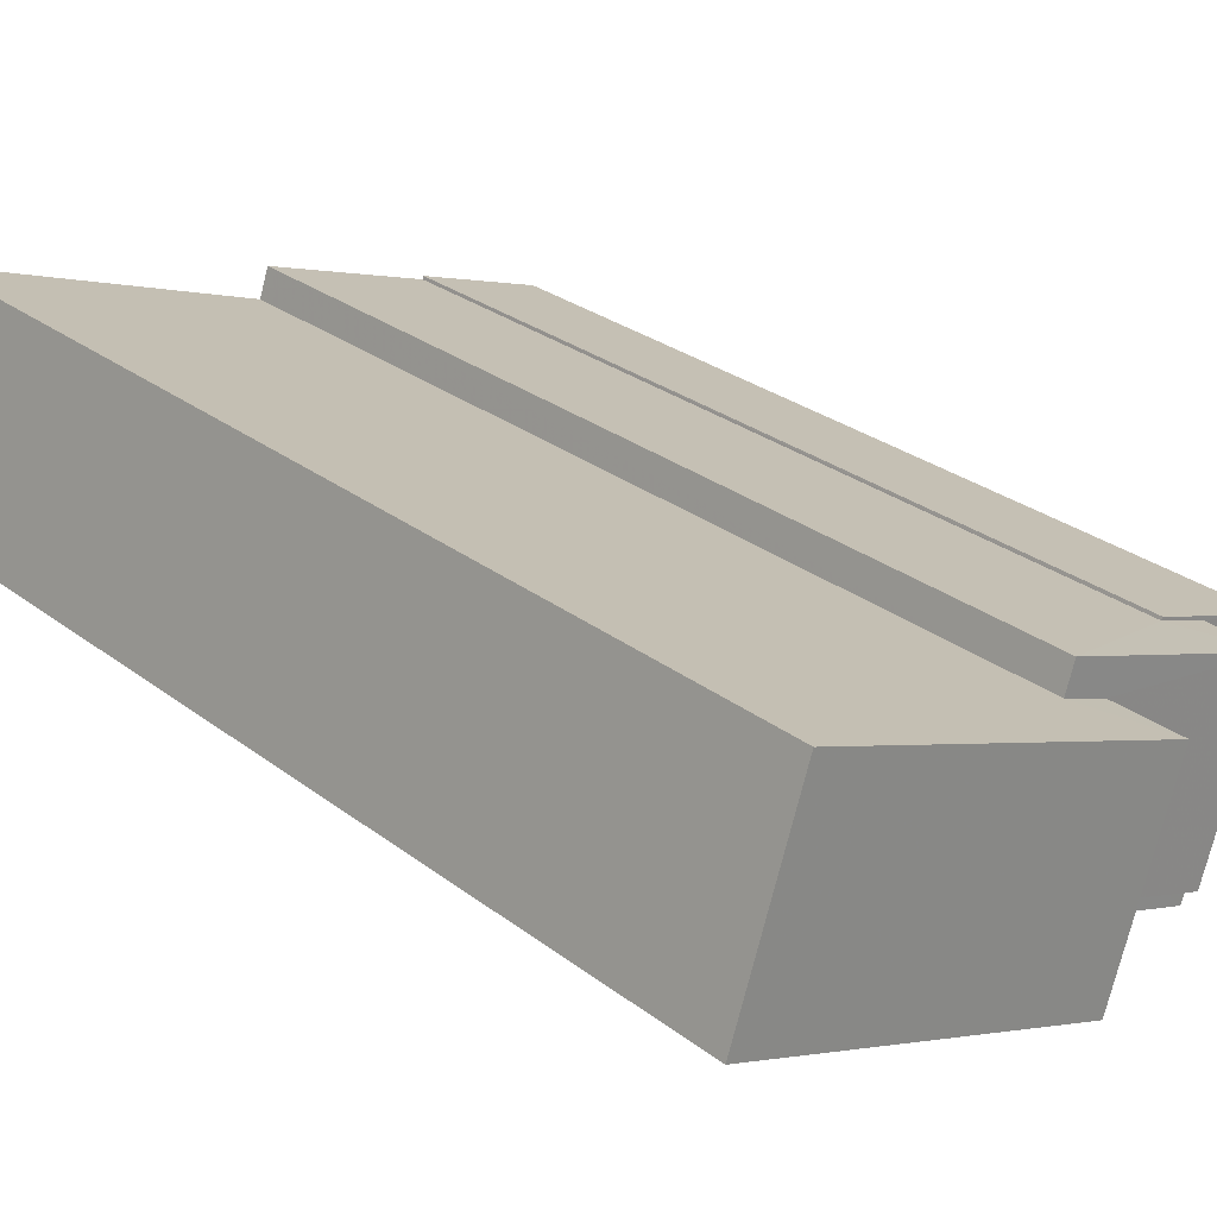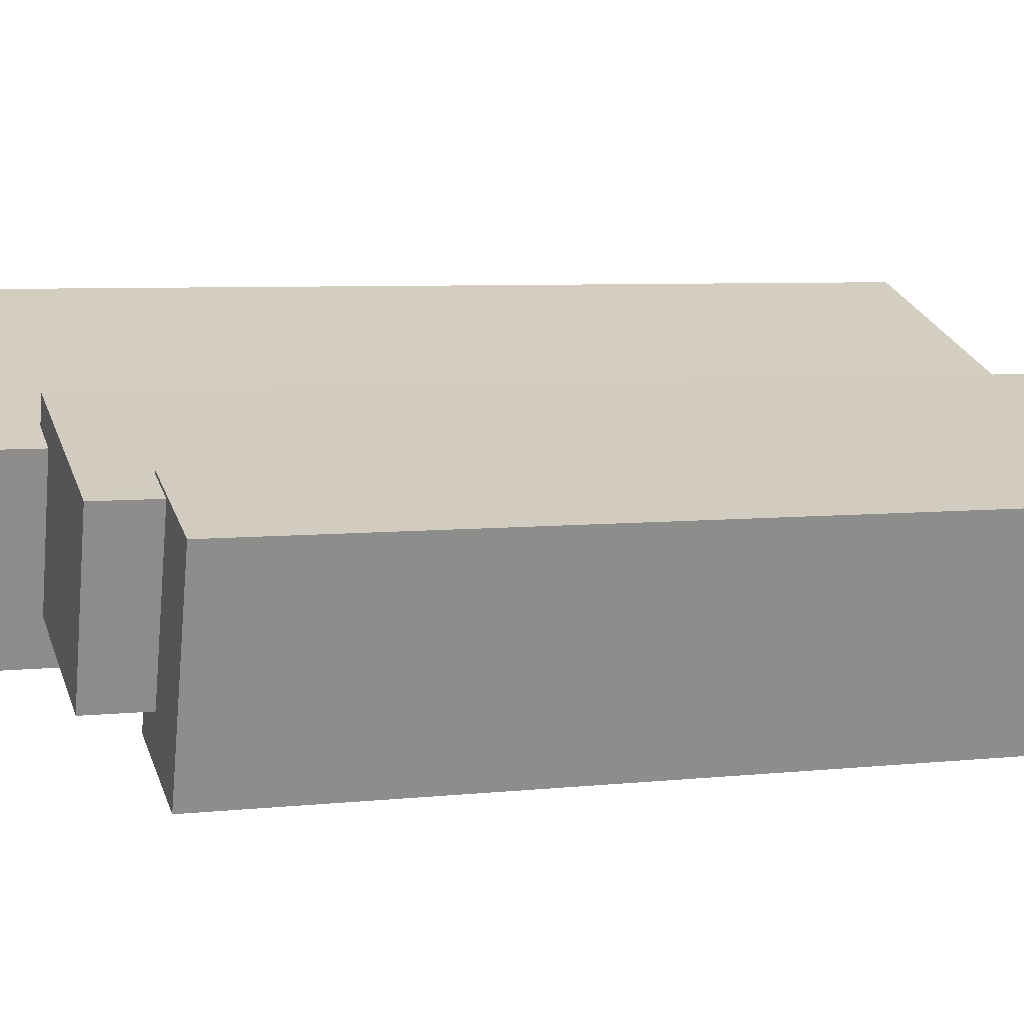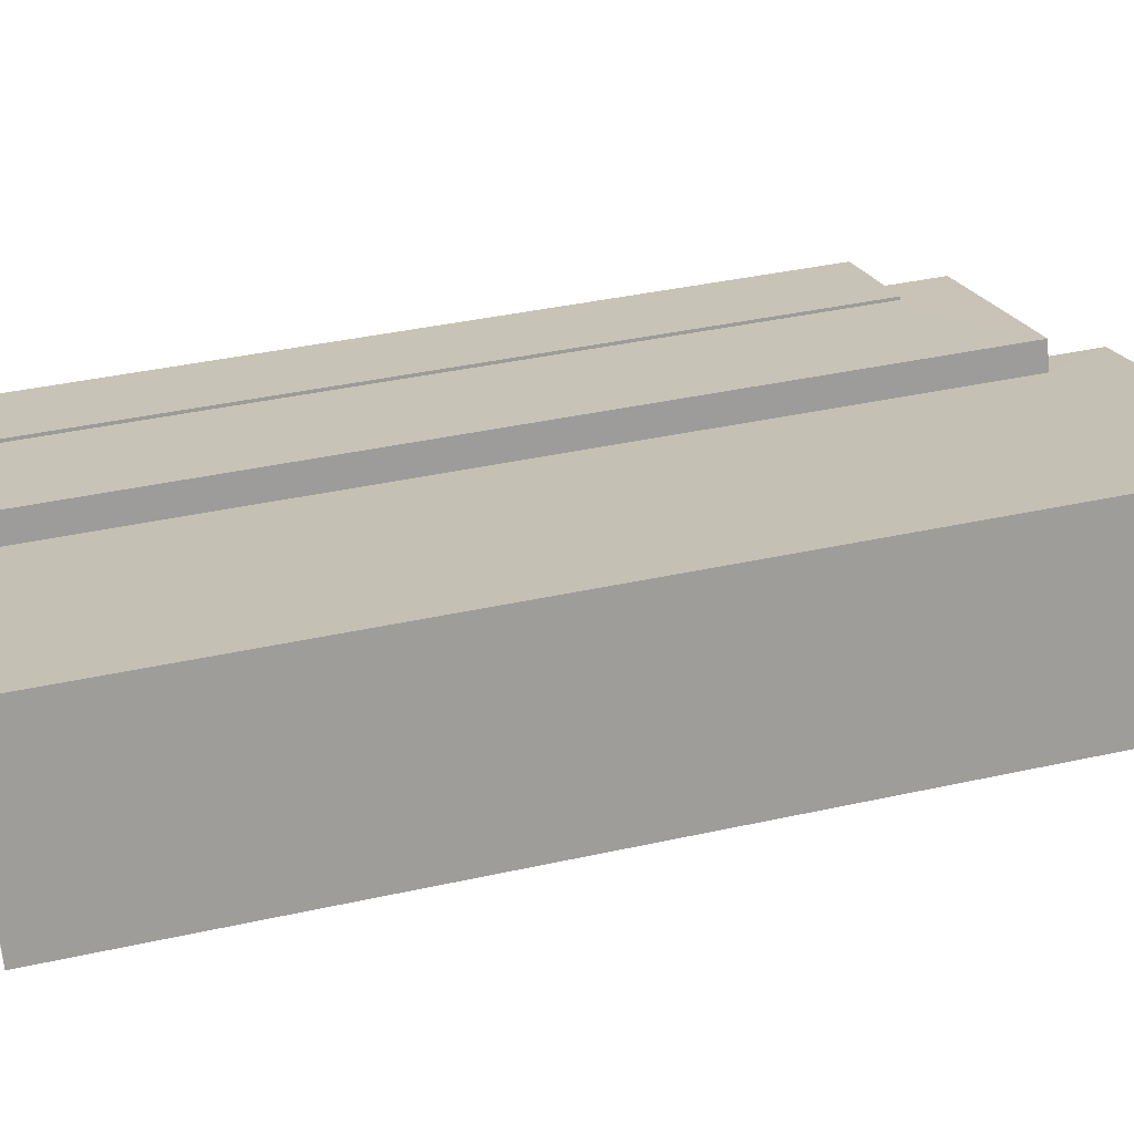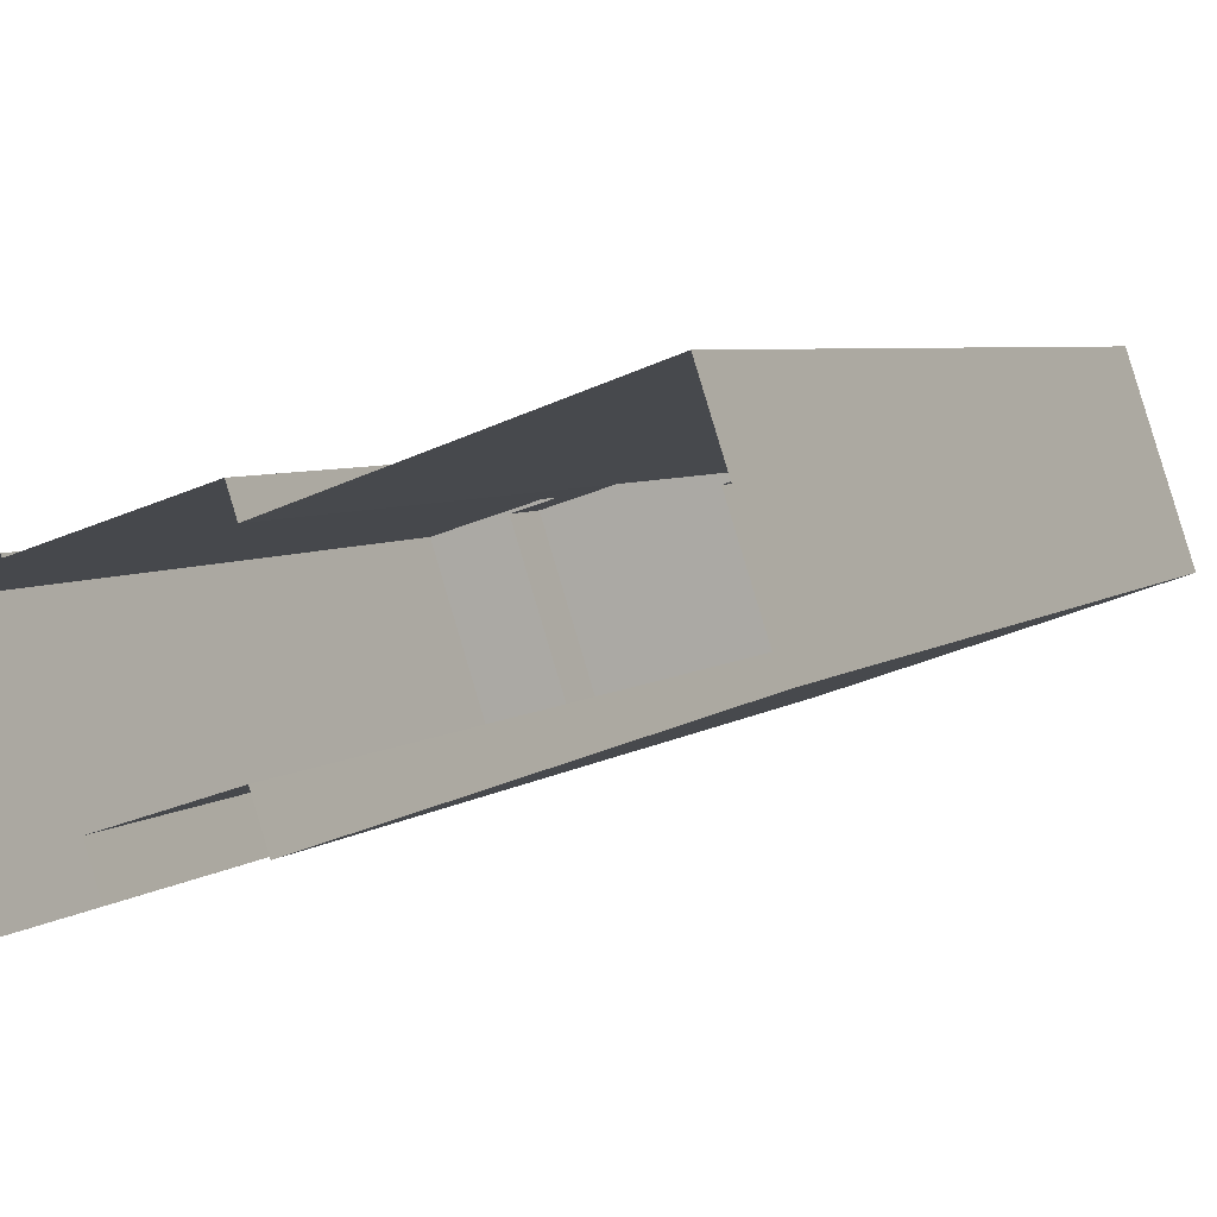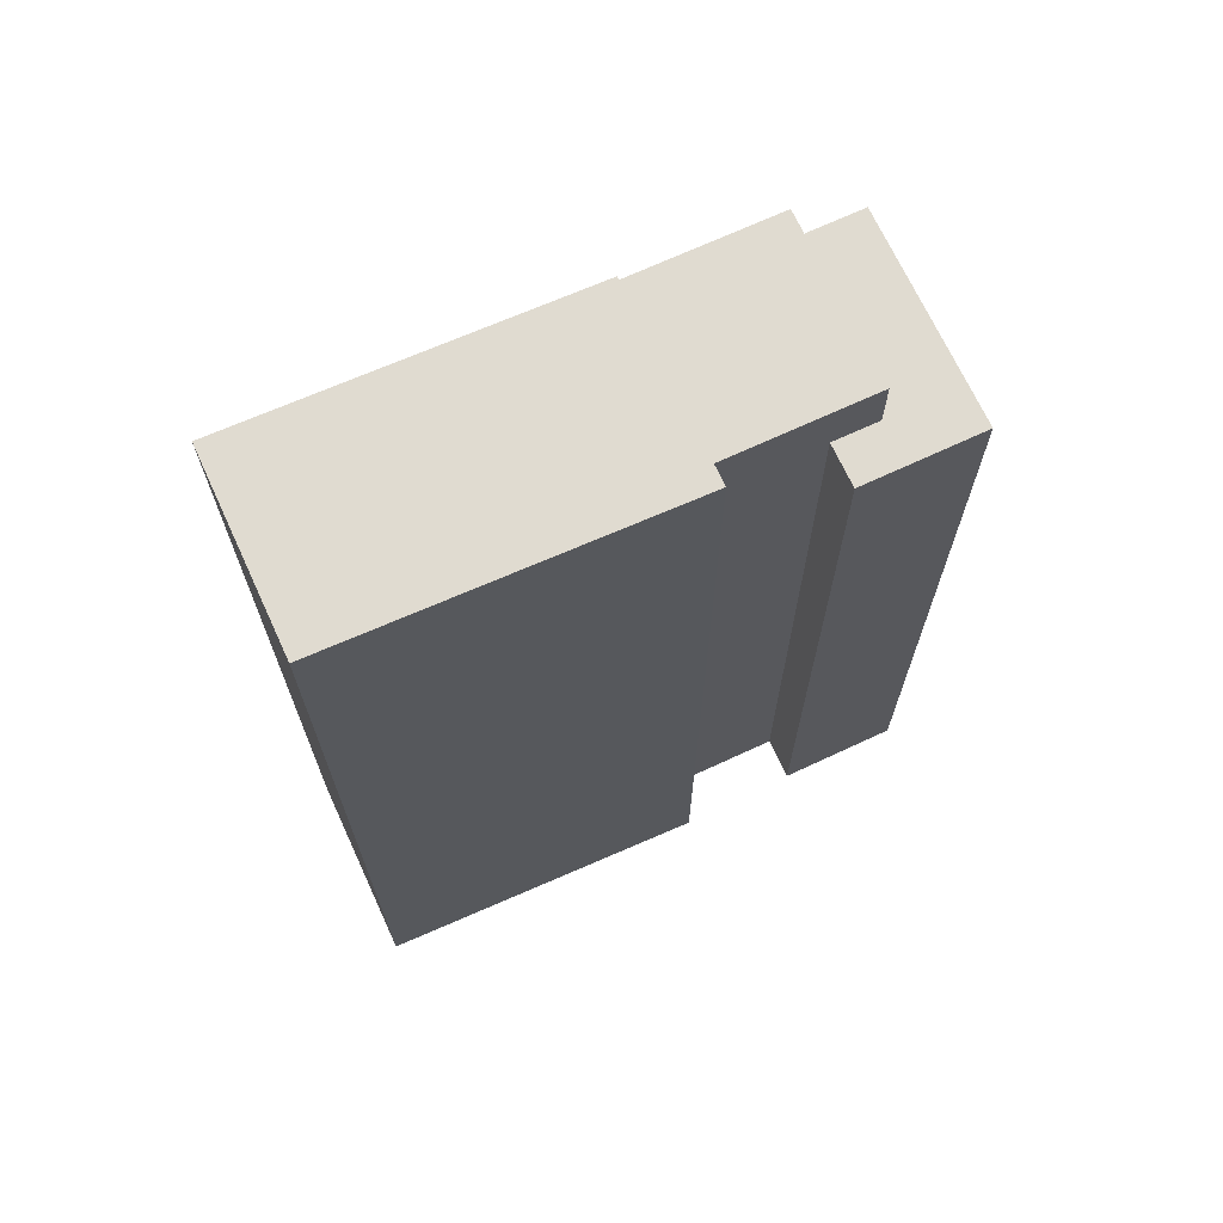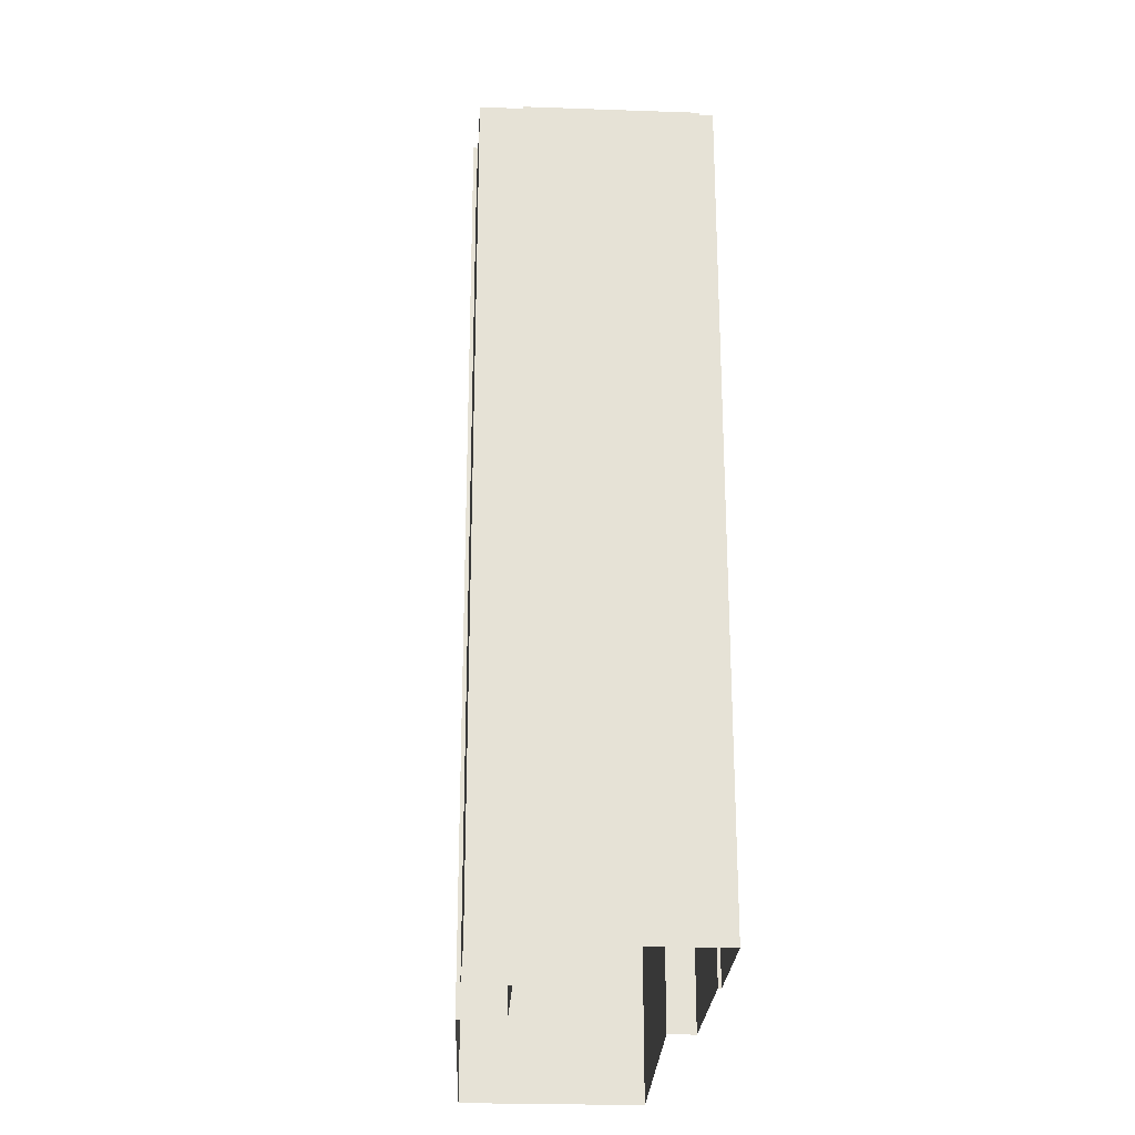
<metadata>
{"format":"obj","ext":"obj","renderer":"f3d","projection":"perspective","resolution":1024,"background":"white","views":[{"elev":27.4,"azim":-40.4,"up":"+Y"},{"elev":6.1,"azim":71.9,"up":"+Y"},{"elev":38.4,"azim":-105.7,"up":"+Y"},{"elev":4.8,"azim":-156.5,"up":"+Y"},{"elev":69.9,"azim":-43.1,"up":"+Z"},{"elev":-25.2,"azim":68.4,"up":"+Z"}]}
</metadata>
<code>
v -1.183e+04 -3.38e+04 30.11
v -1.183e+04 -3.38e+04 30.11
v -1.183e+04 -3.38e+04 30.11
v -1.183e+04 -3.38e+04 30.11
v -1.183e+04 -3.38e+04 30.11
v -1.183e+04 -3.38e+04 30.11
v -1.184e+04 -3.38e+04 30.1
v -1.183e+04 -3.38e+04 30.11
v -1.183e+04 -3.38e+04 30.11
v -1.184e+04 -3.38e+04 30.11
v -1.183e+04 -3.38e+04 30.11
v -1.183e+04 -3.38e+04 30.11
v -1.183e+04 -3.38e+04 47.42
v -1.183e+04 -3.38e+04 47.42
v -1.183e+04 -3.38e+04 47.42
v -1.183e+04 -3.38e+04 47.43
v -1.183e+04 -3.38e+04 47.43
v -1.183e+04 -3.38e+04 47.43
v -1.183e+04 -3.38e+04 47.42
v -1.183e+04 -3.38e+04 47.43
v -1.183e+04 -3.38e+04 48.7
v -1.183e+04 -3.38e+04 48.7
v -1.183e+04 -3.38e+04 48.7
v -1.183e+04 -3.38e+04 48.7
v -1.183e+04 -3.38e+04 48.7
v -1.183e+04 -3.38e+04 48.71
v -1.184e+04 -3.38e+04 50.16
v -1.183e+04 -3.38e+04 50.16
v -1.183e+04 -3.38e+04 50.16
v -1.184e+04 -3.38e+04 50.16
f 1 2 3
f 4 5 2
f 6 7 8
f 3 9 1
f 7 10 11
f 11 12 4
f 1 8 4
f 1 4 2
f 8 7 11
f 8 11 4
f 13 14 15
f 16 17 18
f 14 19 15
f 20 17 16
f 15 19 18
f 17 15 18
f 21 22 23
f 24 23 25
f 25 23 26
f 23 22 26
f 27 28 29
f 30 27 29
f 19 3 2
f 18 19 2
f 14 9 3
f 19 14 3
f 1 9 14
f 13 1 14
f 20 16 5
f 4 20 5
f 16 2 5
f 16 18 2
f 15 22 13
f 1 13 8
f 8 13 21
f 13 22 21
f 24 25 12
f 11 24 12
f 26 20 25
f 25 20 12
f 26 17 20
f 12 20 4
f 17 26 22
f 15 17 22
f 23 29 21
f 8 21 6
f 6 21 28
f 21 29 28
f 6 27 7
f 6 28 27
f 27 10 7
f 27 30 10
f 29 24 30
f 30 24 10
f 29 23 24
f 10 24 11

</code>
